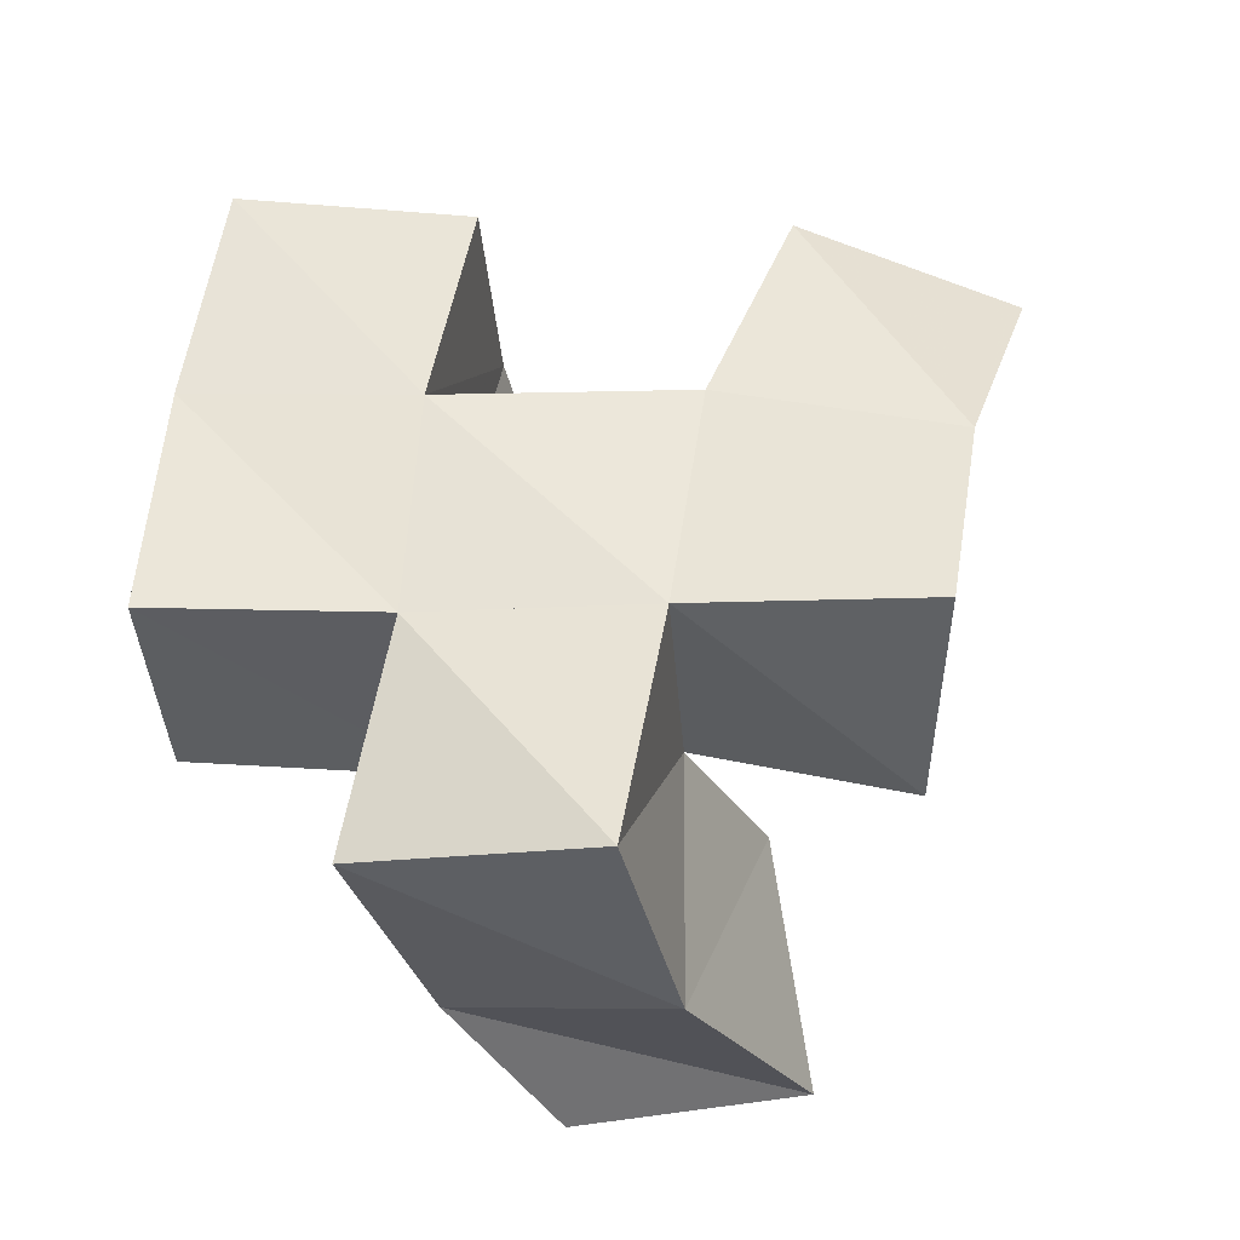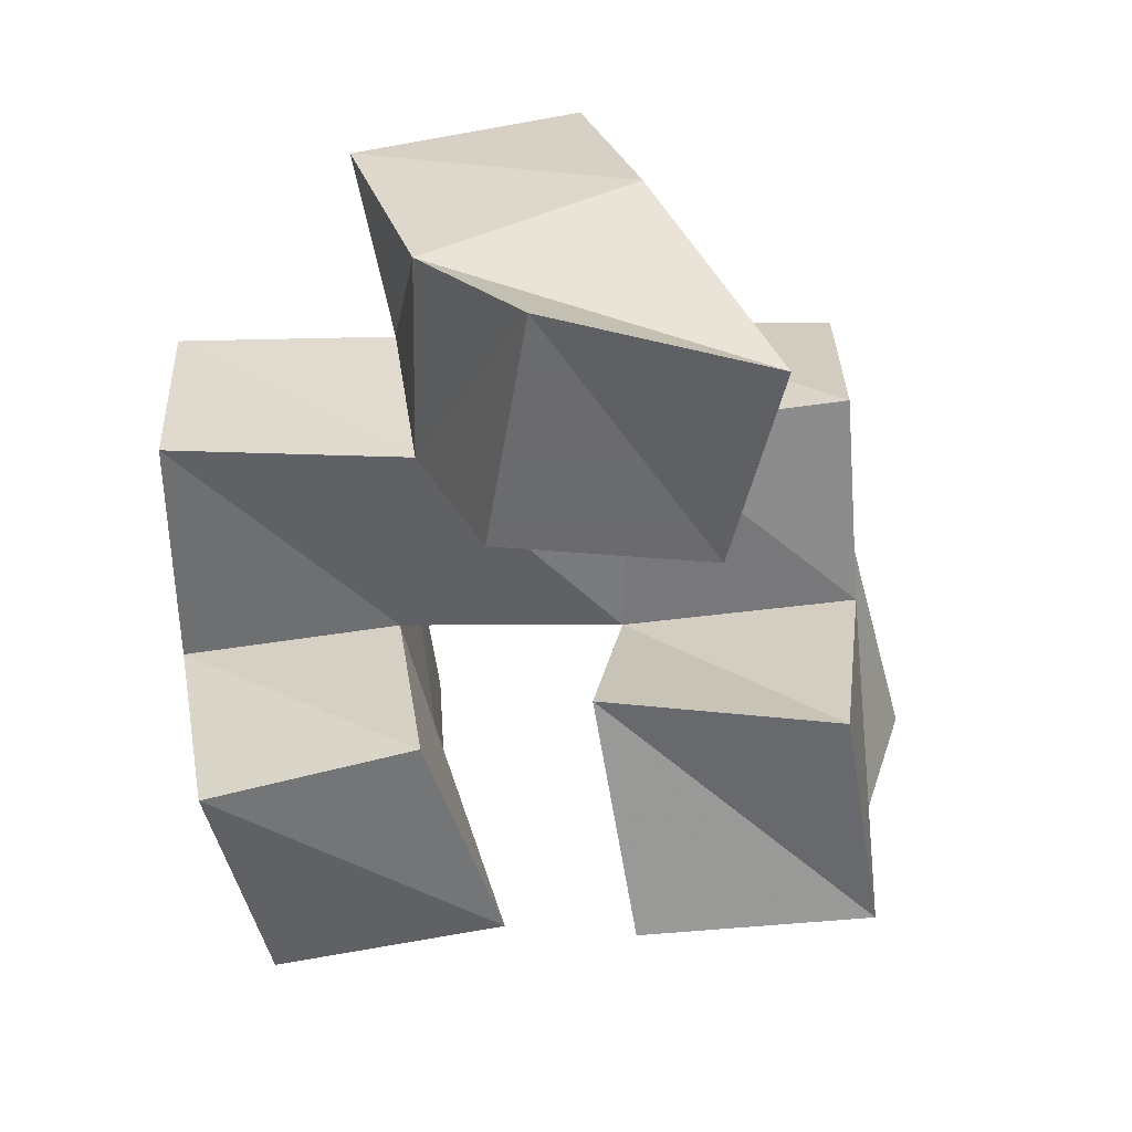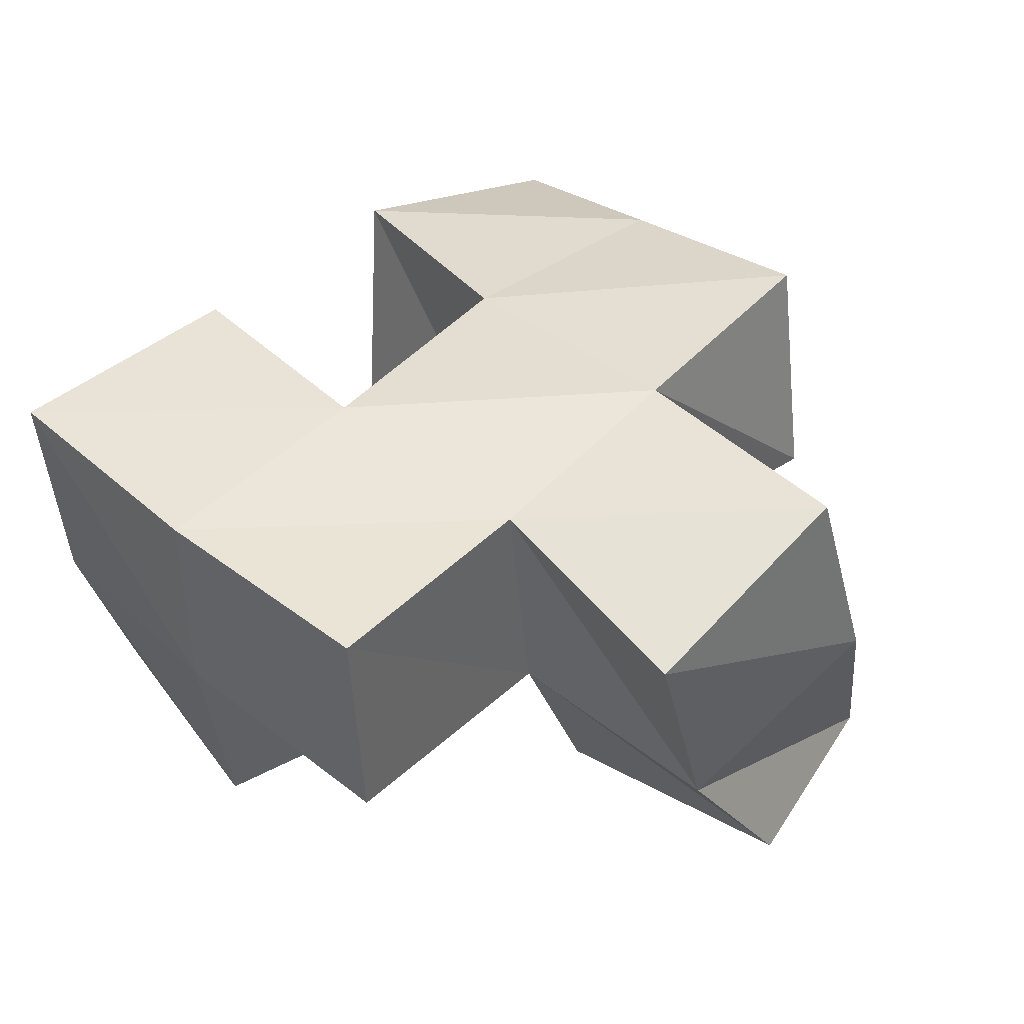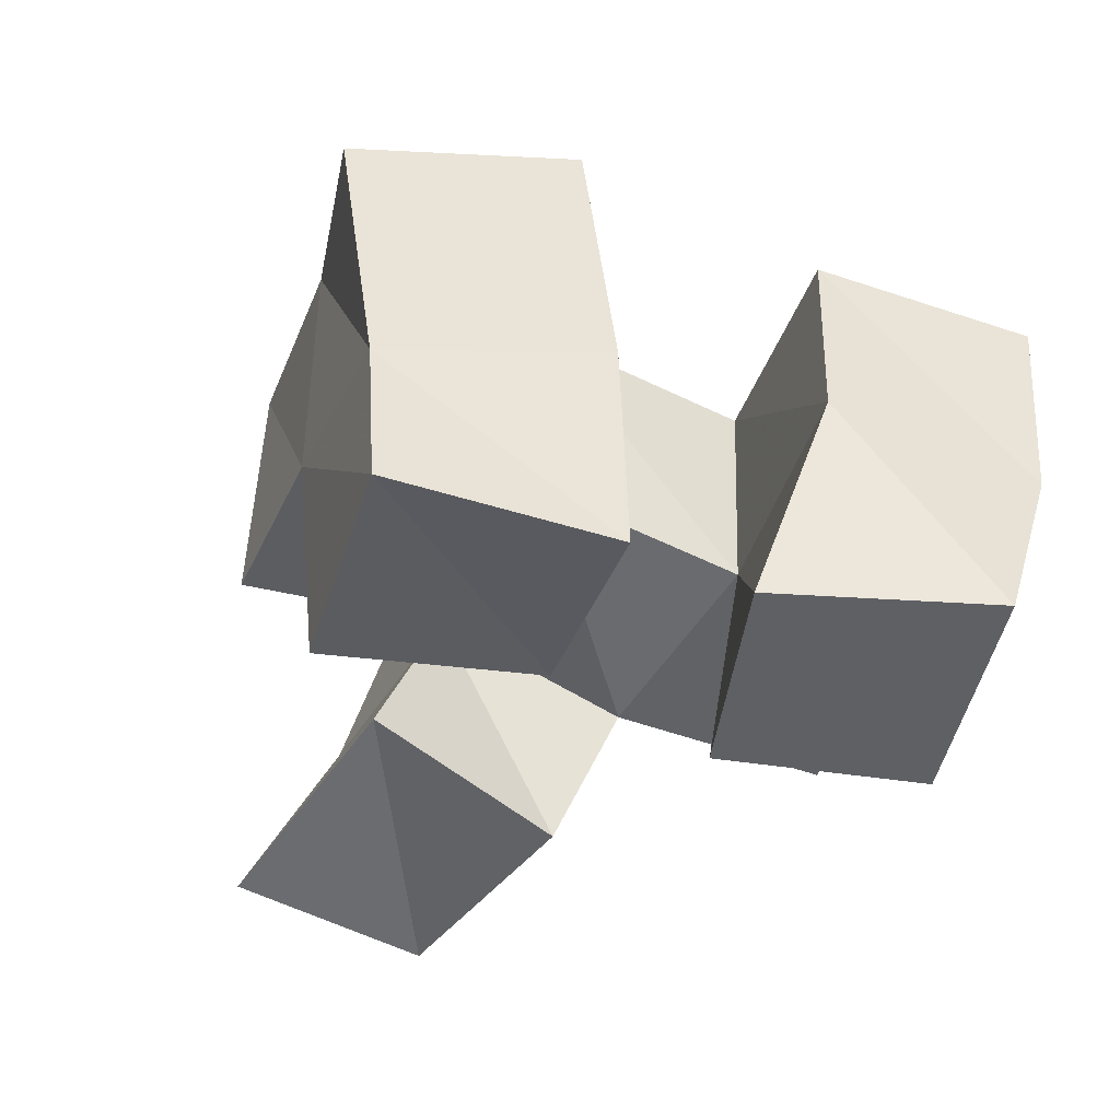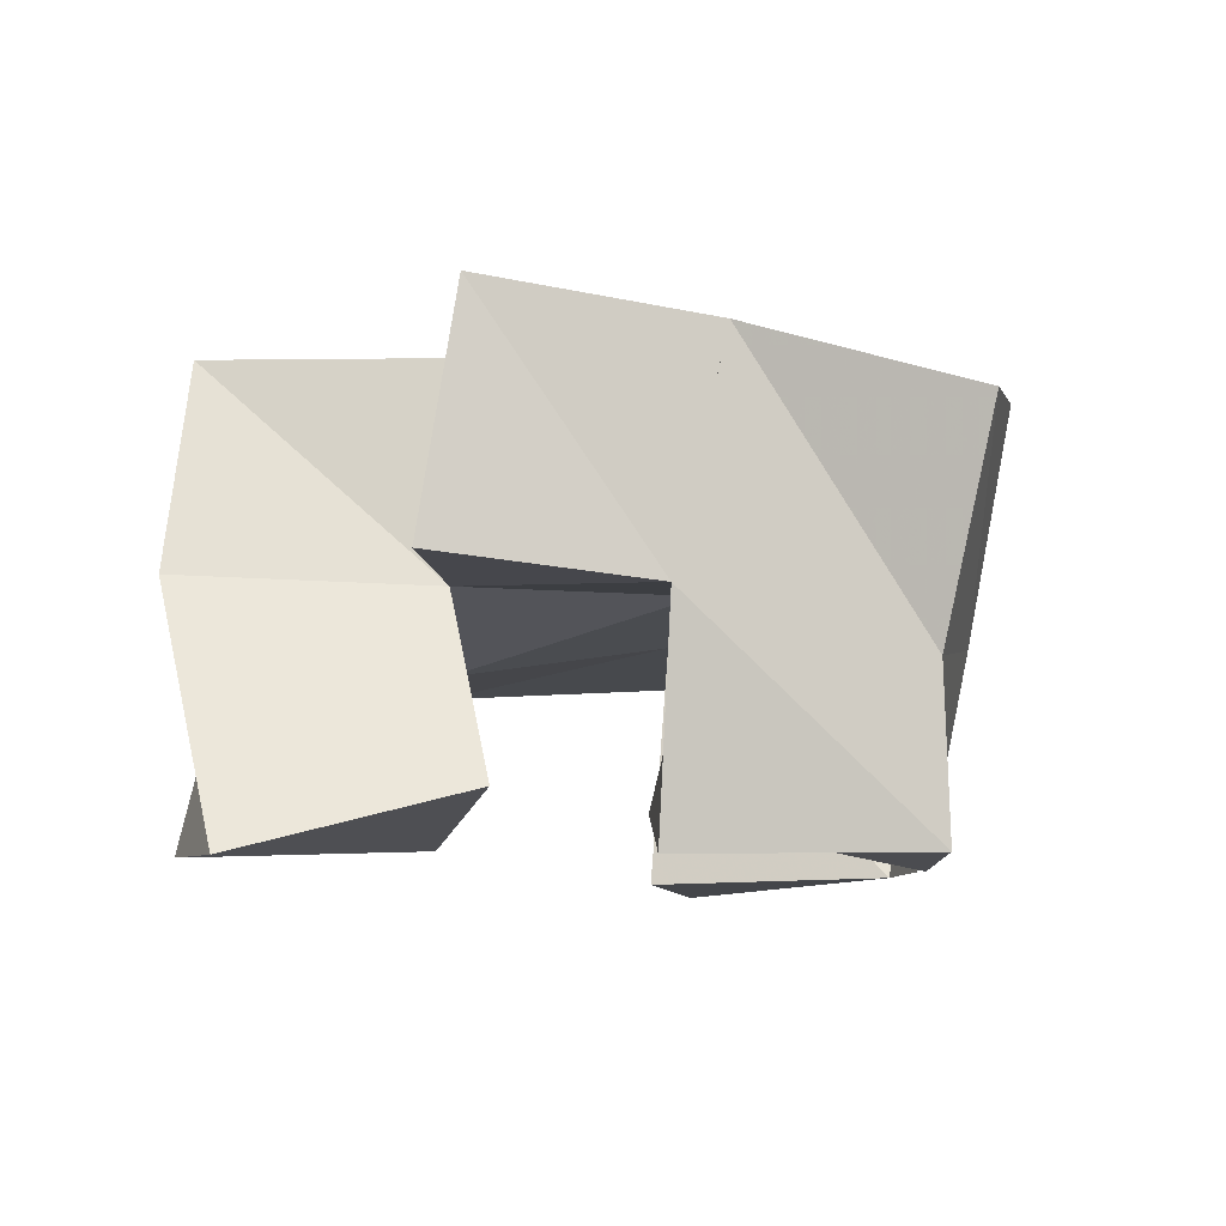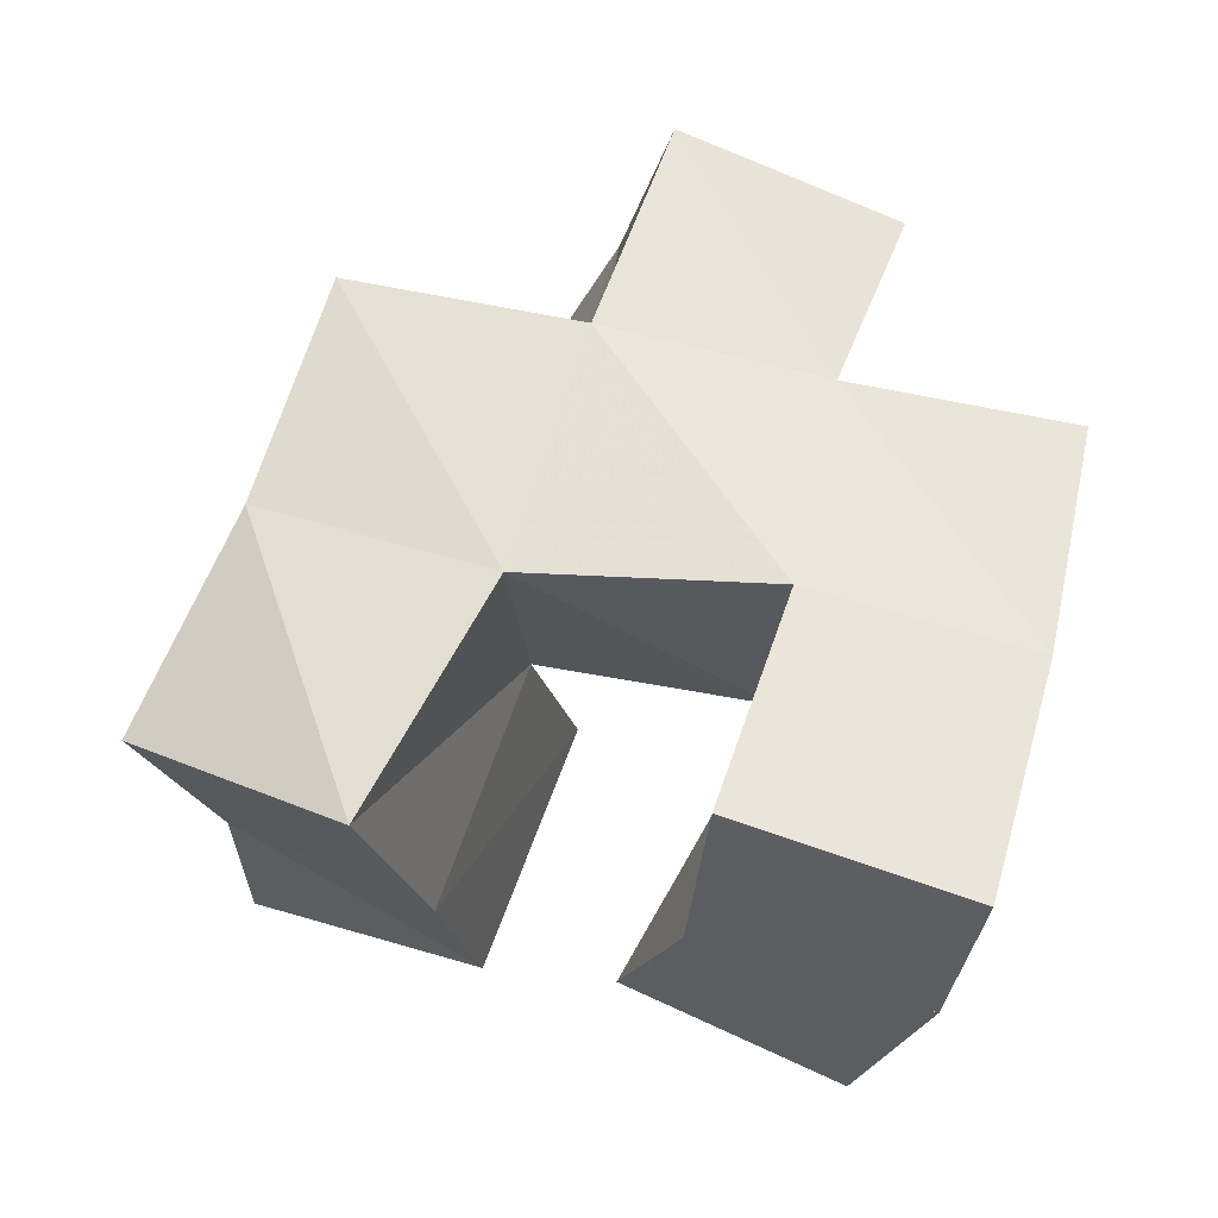
<metadata>
{"format":"obj","ext":"obj","renderer":"f3d","projection":"perspective","resolution":1024,"background":"white","views":[{"elev":52.9,"azim":-12.6,"up":"+Y"},{"elev":-57.1,"azim":-15.0,"up":"+Y"},{"elev":42.2,"azim":-63.7,"up":"+Y"},{"elev":-43.5,"azim":138.5,"up":"+Y"},{"elev":-9.4,"azim":70.7,"up":"+Y"},{"elev":58.8,"azim":176.2,"up":"+Y"}]}
</metadata>
<code>
v -0.194 0.1052 0.0944
v -0.2079 0.1466 0.09213
v -0.1493 0.1006 0.1221
v -0.1609 0.1518 0.1084
v -0.2184 0.1 0.1391
v -0.228 0.1488 0.1392
v -0.1775 0.1 0.1638
v -0.1832 0.1513 0.1576
v -0.1216 0.1 0.1273
v -0.1137 0.1426 0.1212
v -0.07399 0.1 0.1453
v -0.0726 0.1346 0.1471
v -0.1446 0.1117 0.1762
v -0.1352 0.1542 0.1685
v -0.0955 0.1 0.1923
v -0.08913 0.148 0.1921
v -0.1758 0.1057 0.2109
v -0.1904 0.1437 0.2047
v -0.1277 0.1144 0.214
v -0.147 0.1553 0.2167
v -0.1807 0.1035 0.2633
v -0.2016 0.1388 0.2516
v -0.1313 0.1006 0.2656
v -0.1599 0.1566 0.2715
v -0.212 0.1956 0.09099
v -0.1649 0.199 0.1105
v -0.23 0.1949 0.1405
v -0.1838 0.1998 0.1557
v -0.101 0.1894 0.1172
v -0.05871 0.1807 0.1419
v -0.1309 0.197 0.1637
v -0.08308 0.1956 0.1829
v -0.1973 0.1967 0.2034
v -0.1505 0.2022 0.2161
v -0.2169 0.1883 0.2479
v -0.1705 0.2026 0.2638
v -0.2422 0.146 0.1912
v -0.2445 0.1951 0.1904
v -0.1046 0.1542 0.2357
v -0.1016 0.2054 0.228
f 1 2 4
f 3 1 4
f 2 6 8
f 4 2 8
f 6 5 7
f 8 6 7
f 5 1 3
f 7 5 3
f 8 7 3
f 4 8 3
f 2 1 5
f 6 2 5
f 9 10 12
f 11 9 12
f 10 14 16
f 12 10 16
f 14 13 15
f 16 14 15
f 13 9 11
f 15 13 11
f 16 15 11
f 12 16 11
f 10 9 13
f 14 10 13
f 17 18 20
f 19 17 20
f 18 22 24
f 20 18 24
f 22 21 23
f 24 22 23
f 21 17 19
f 23 21 19
f 24 23 19
f 20 24 19
f 18 17 21
f 22 18 21
f 2 25 26
f 4 2 26
f 25 27 28
f 26 25 28
f 27 6 8
f 28 27 8
f 6 2 4
f 8 6 4
f 28 8 4
f 26 28 4
f 25 2 6
f 27 25 6
f 10 29 30
f 12 10 30
f 29 31 32
f 30 29 32
f 31 14 16
f 32 31 16
f 14 10 12
f 16 14 12
f 32 16 12
f 30 32 12
f 29 10 14
f 31 29 14
f 18 33 34
f 20 18 34
f 33 35 36
f 34 33 36
f 35 22 24
f 36 35 24
f 22 18 20
f 24 22 20
f 36 24 20
f 34 36 20
f 33 18 22
f 35 33 22
f 6 27 28
f 8 6 28
f 27 38 33
f 28 27 33
f 38 37 18
f 33 38 18
f 37 6 8
f 18 37 8
f 33 18 8
f 28 33 8
f 27 6 37
f 38 27 37
f 8 28 31
f 14 8 31
f 28 33 34
f 31 28 34
f 33 18 20
f 34 33 20
f 18 8 14
f 20 18 14
f 34 20 14
f 31 34 14
f 28 8 18
f 33 28 18
f 14 31 32
f 16 14 32
f 31 34 40
f 32 31 40
f 34 20 39
f 40 34 39
f 20 14 16
f 39 20 16
f 40 39 16
f 32 40 16
f 31 14 20
f 34 31 20

</code>
